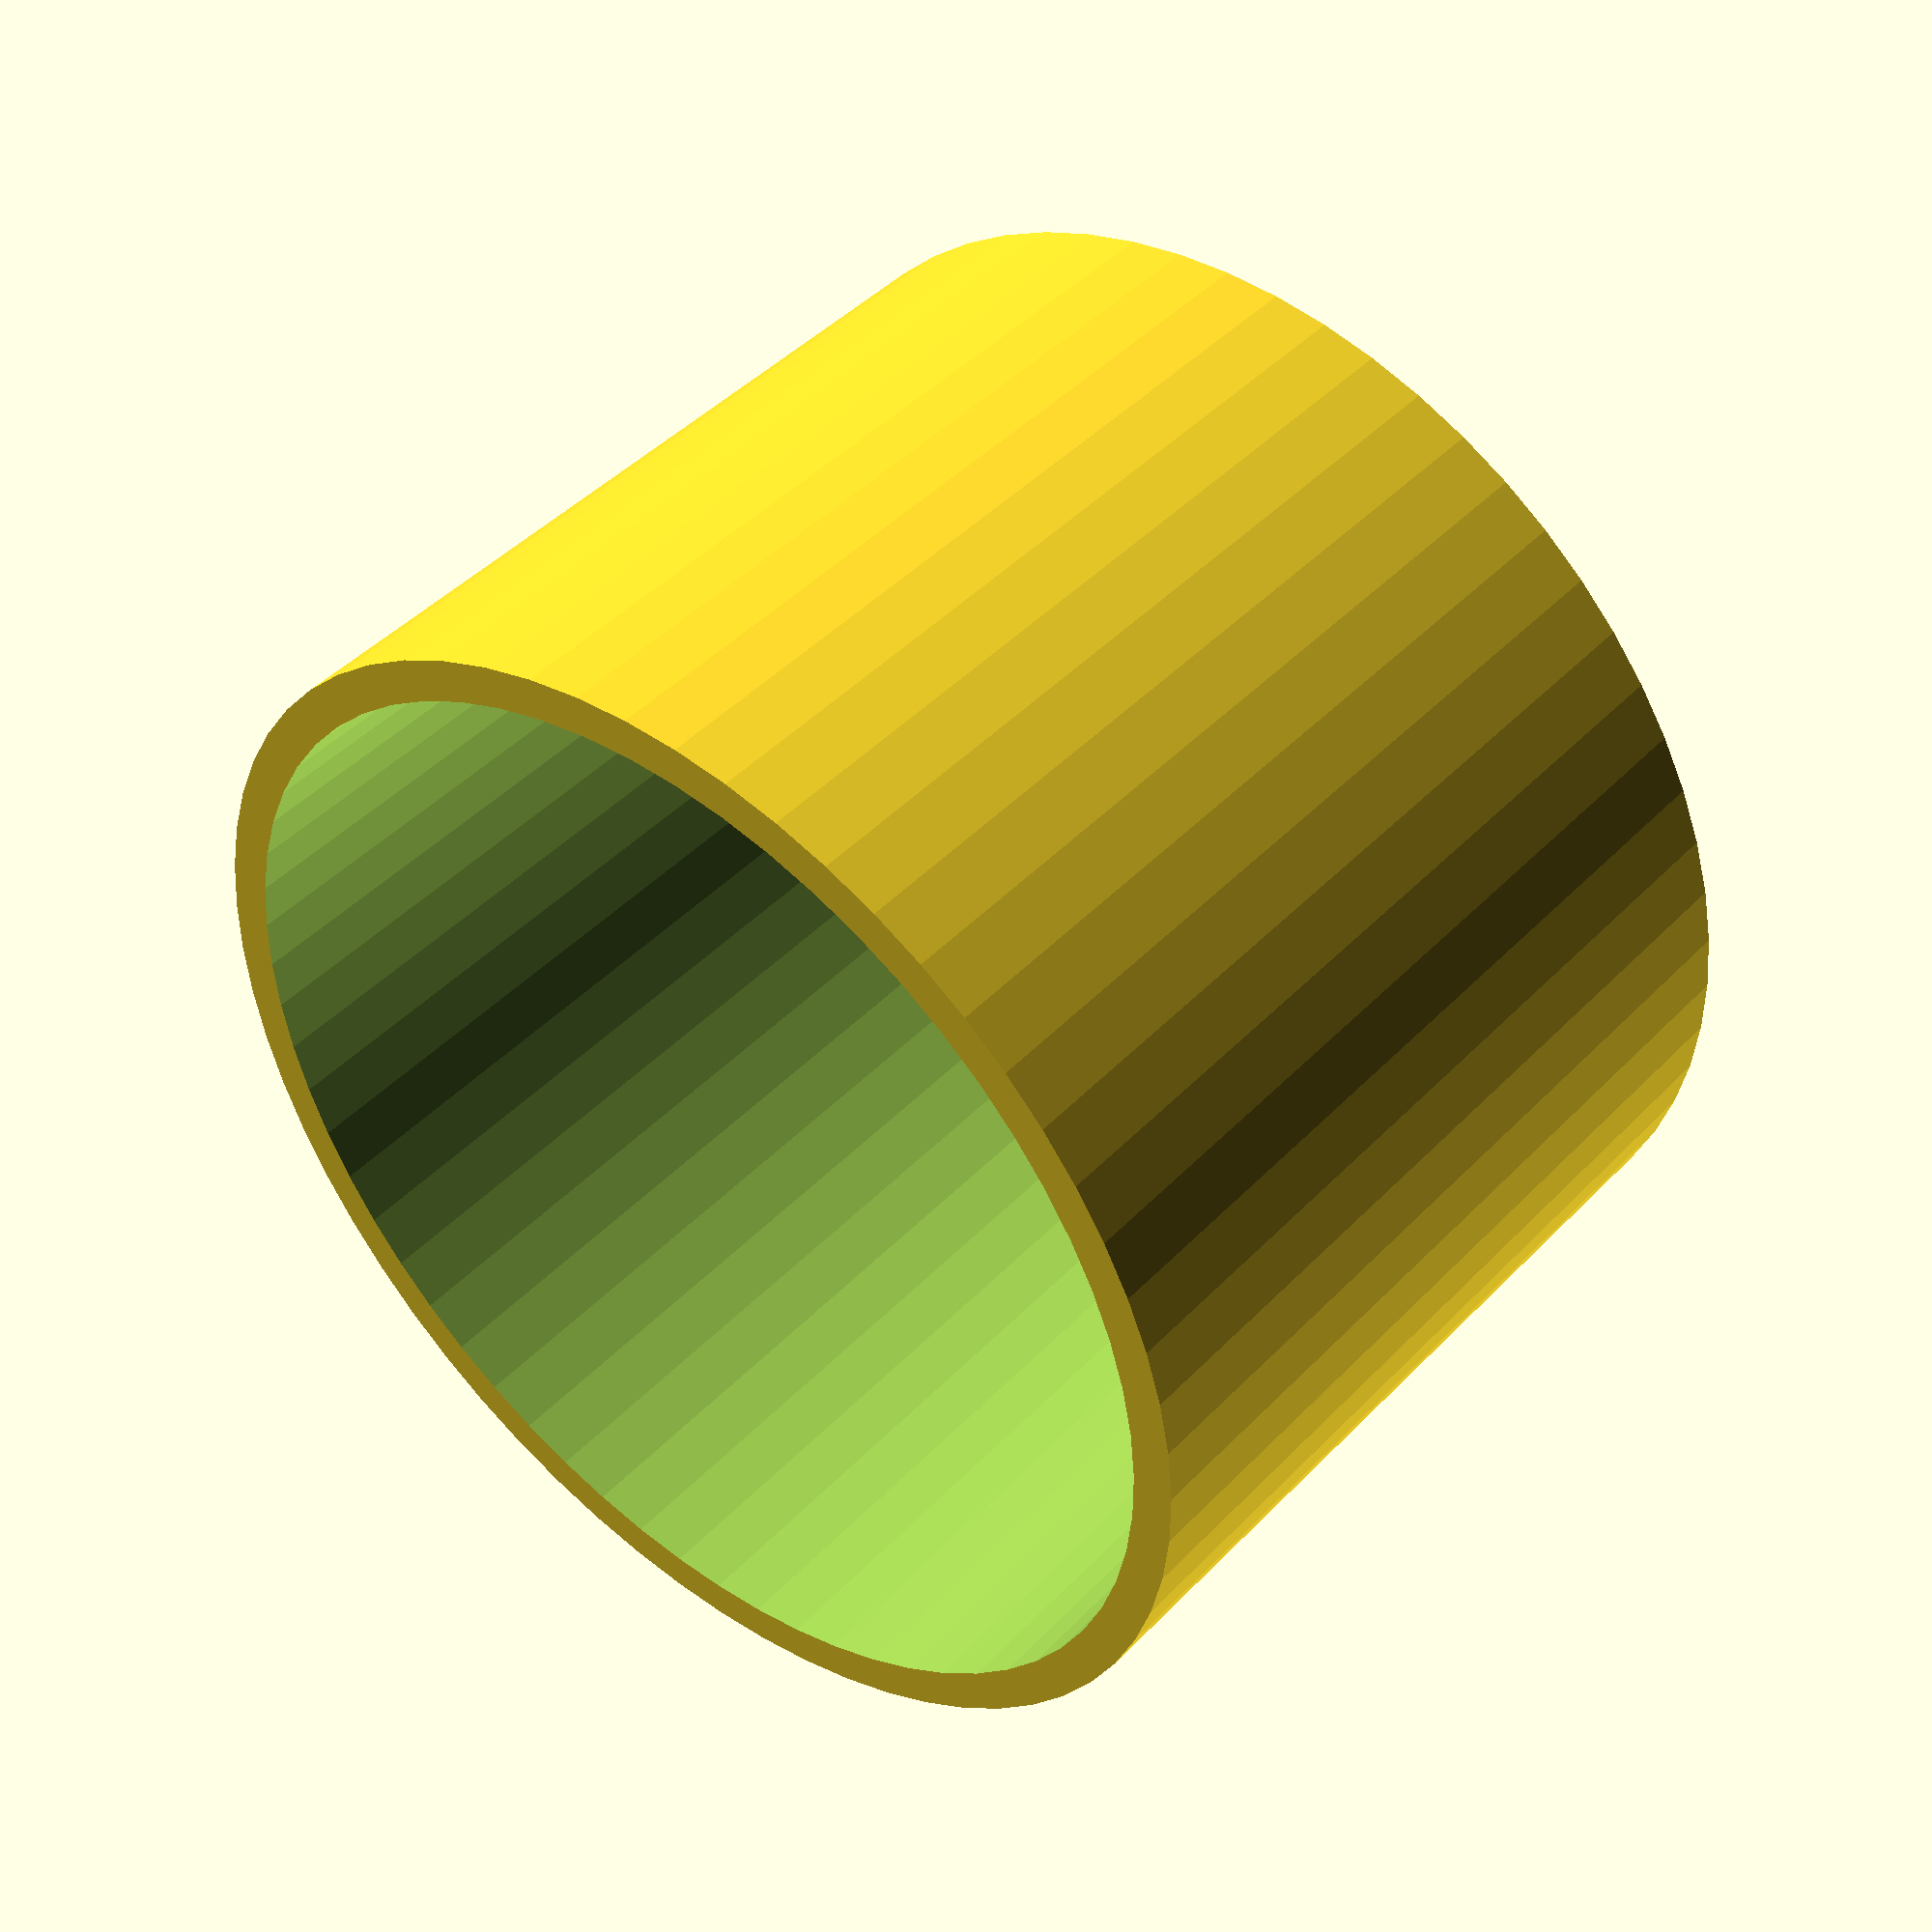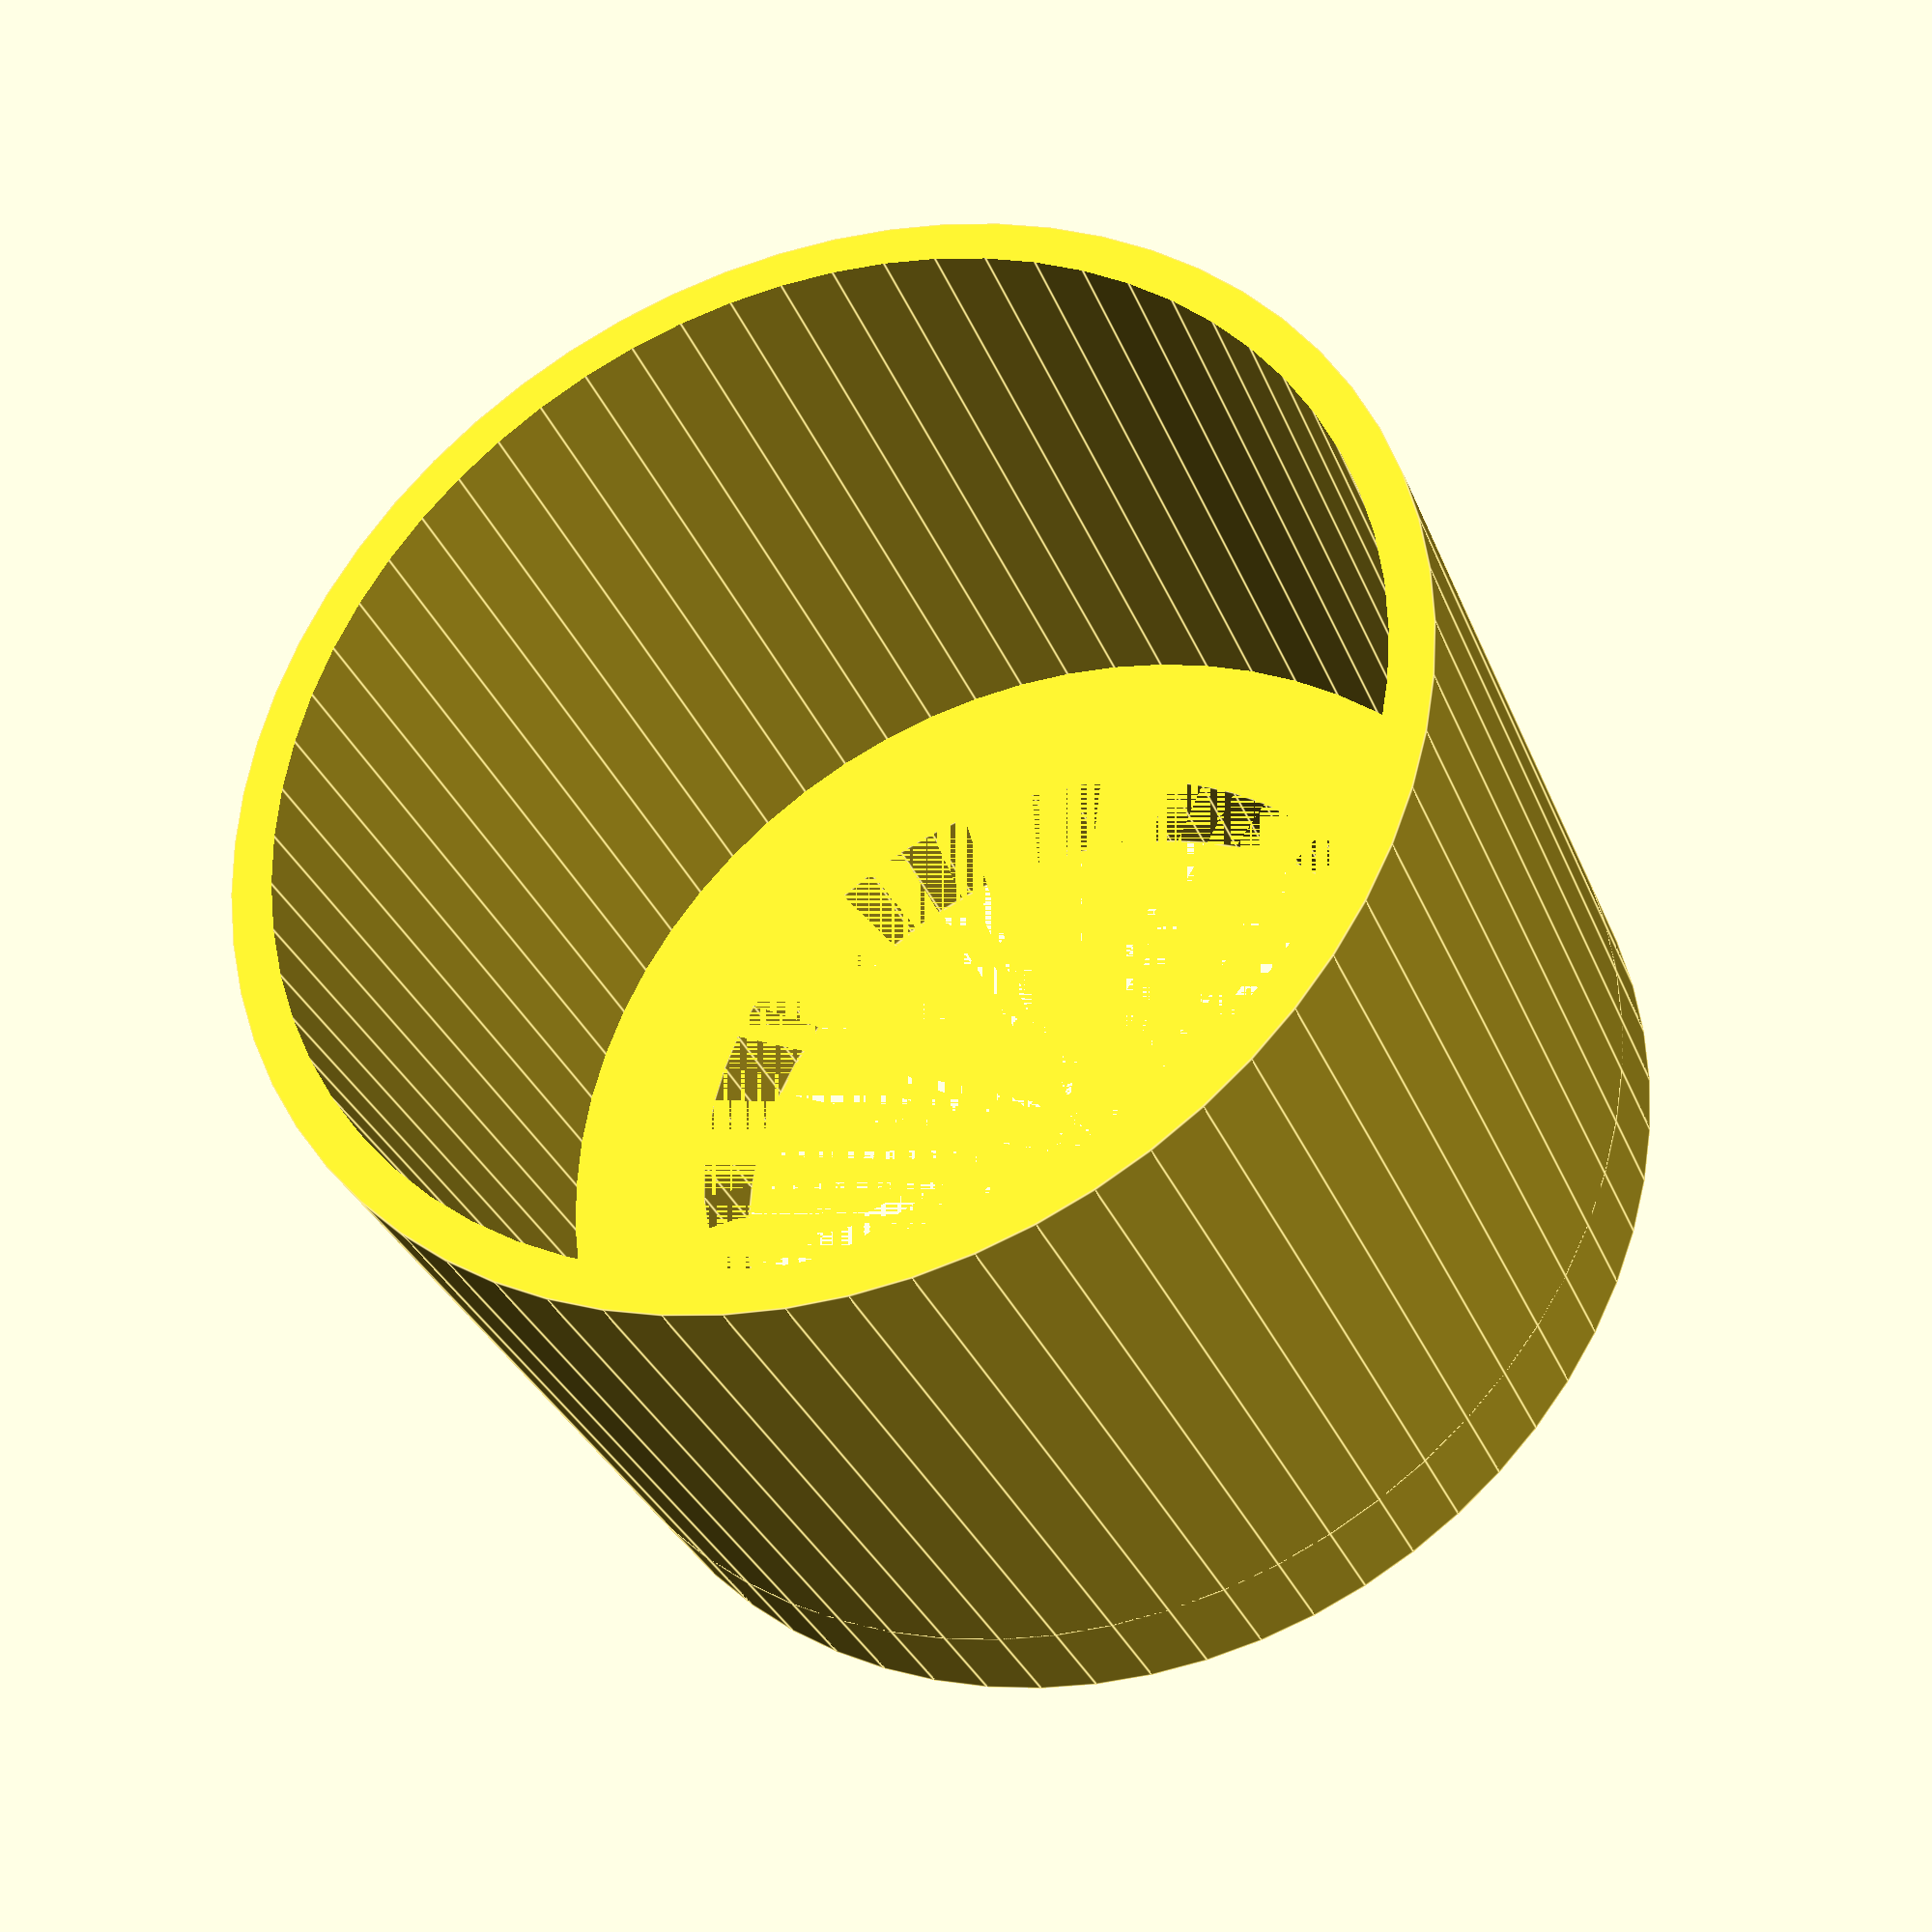
<openscad>
//CUSTOMIZER VARIABLES



//CUSTOMIZER VARIABLES END



union() {
    difference () {
                cylinder (h = 20, r = 14, $fn = 64);
                translate([0,0,-0.5]);
                cylinder (h = 22, r = 13, $fn = 64);
        }
        union () {
            difference () {
                cylinder (h = 3, r = 14, $fn = 64);
                cylinder (h = 3, r = 9.5, $fn = 64);
            }
        }
           
                  
    }

</openscad>
<views>
elev=135.8 azim=227.9 roll=140.0 proj=p view=wireframe
elev=32.0 azim=158.8 roll=19.7 proj=p view=edges
</views>
